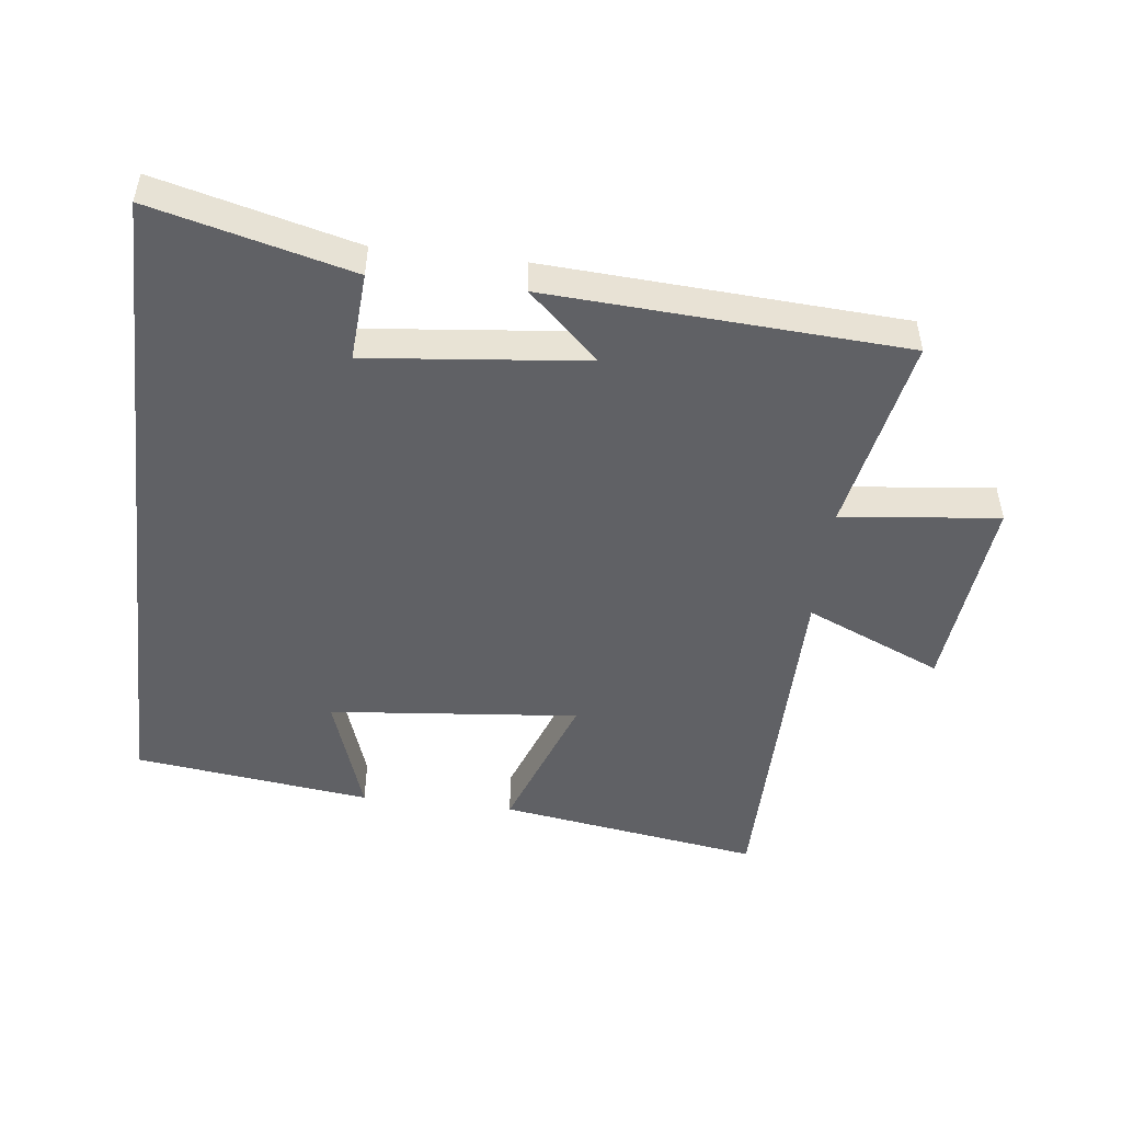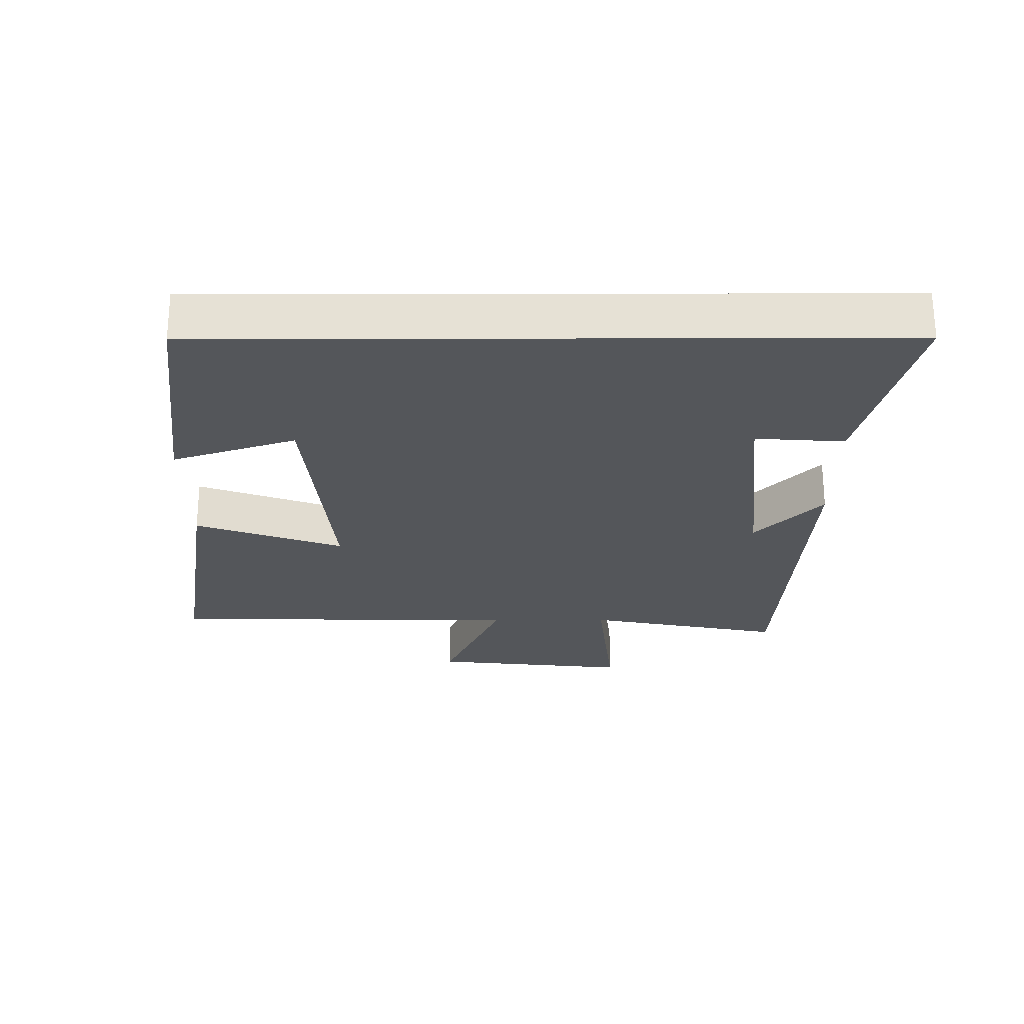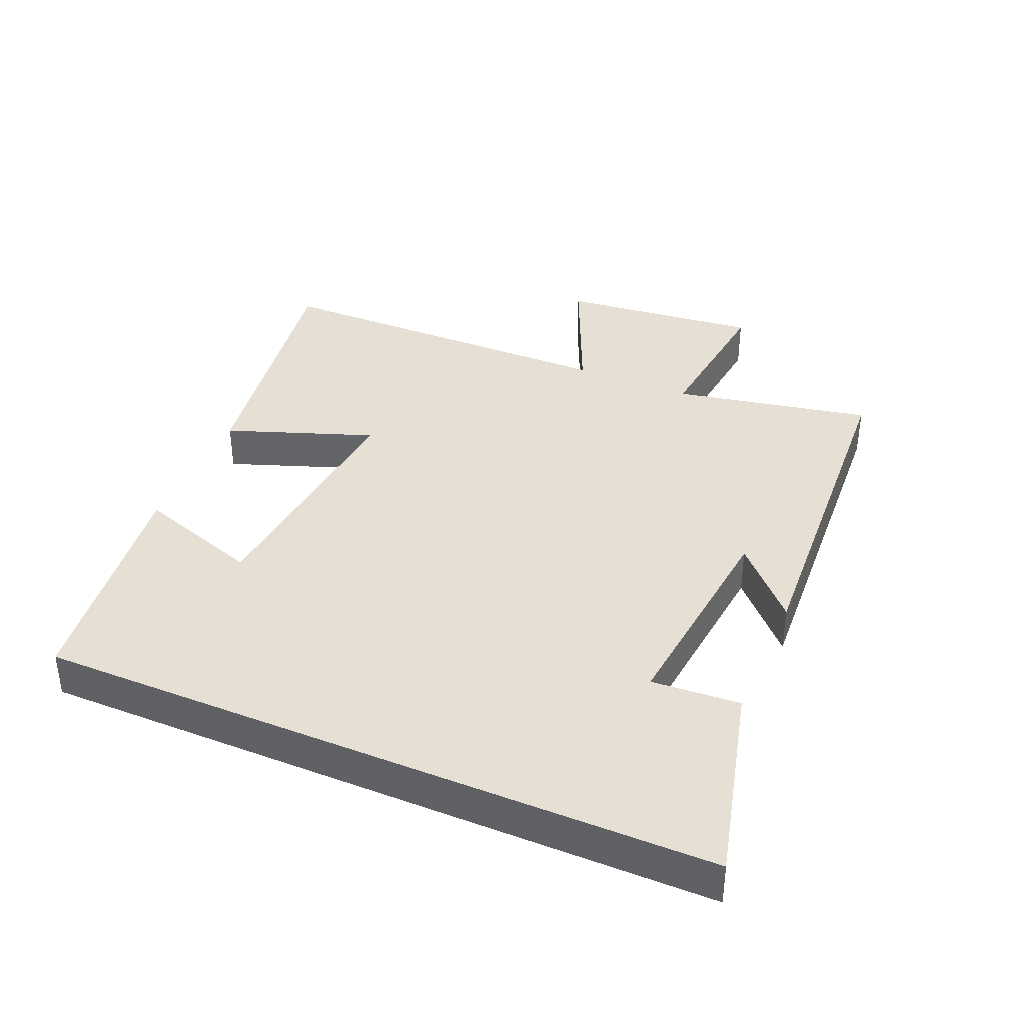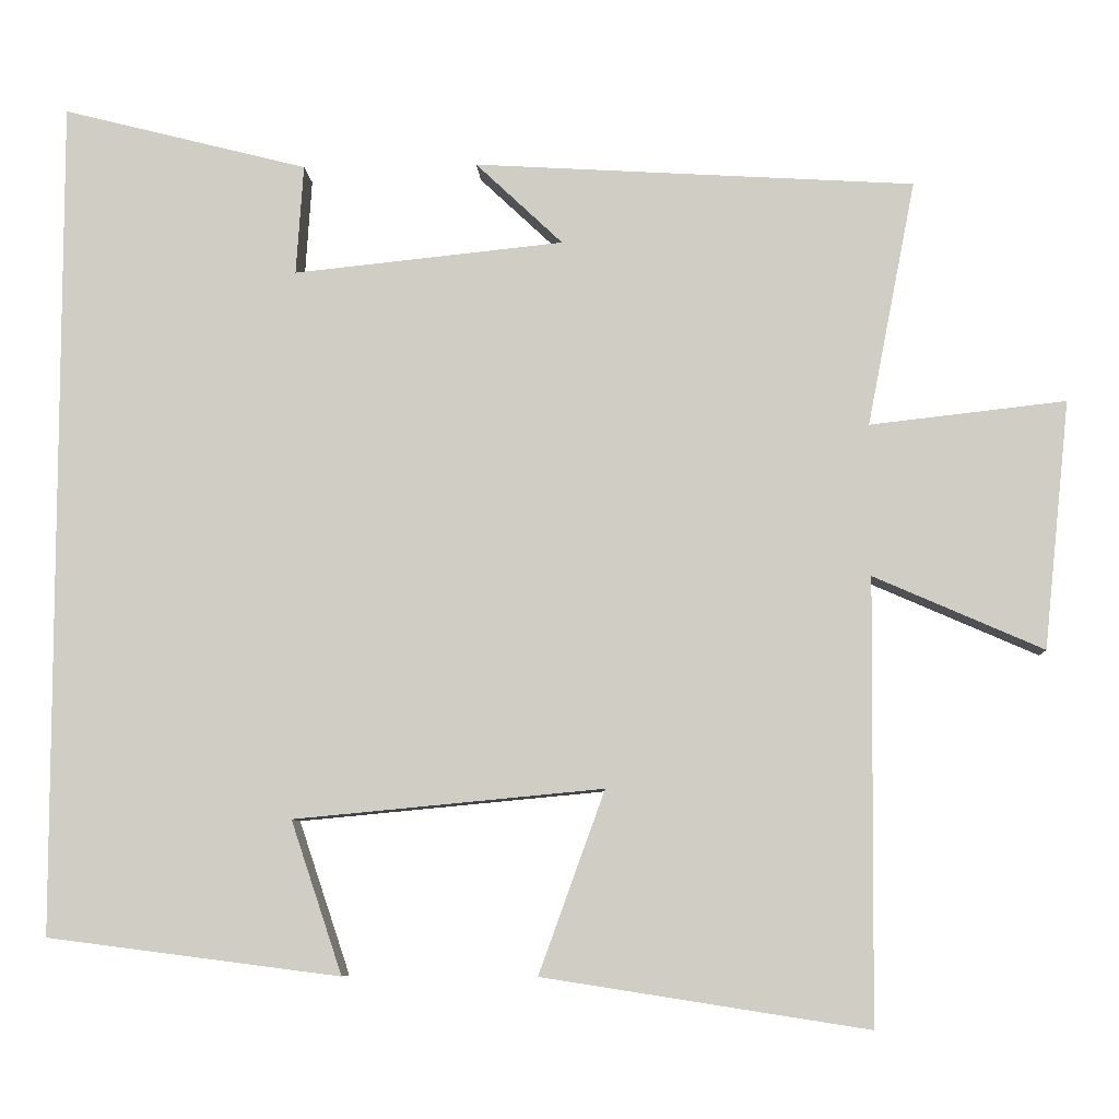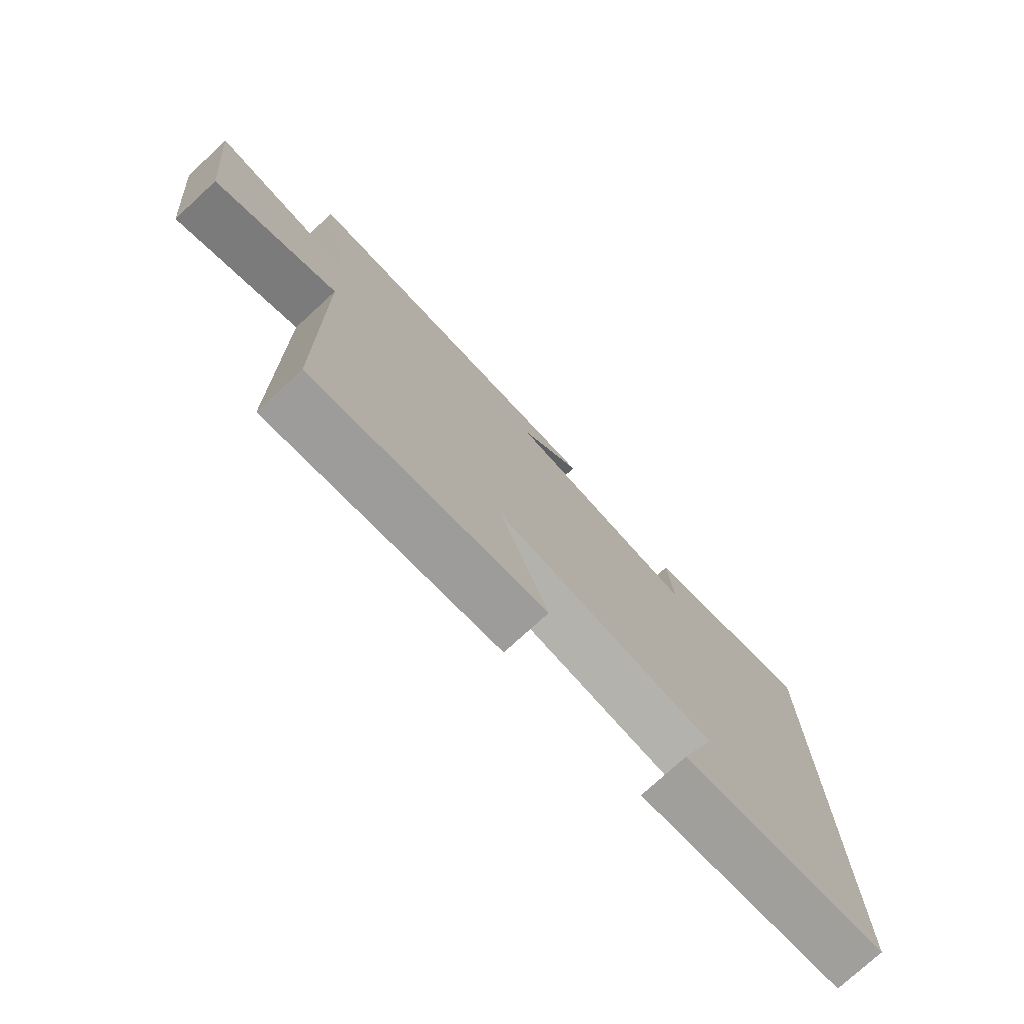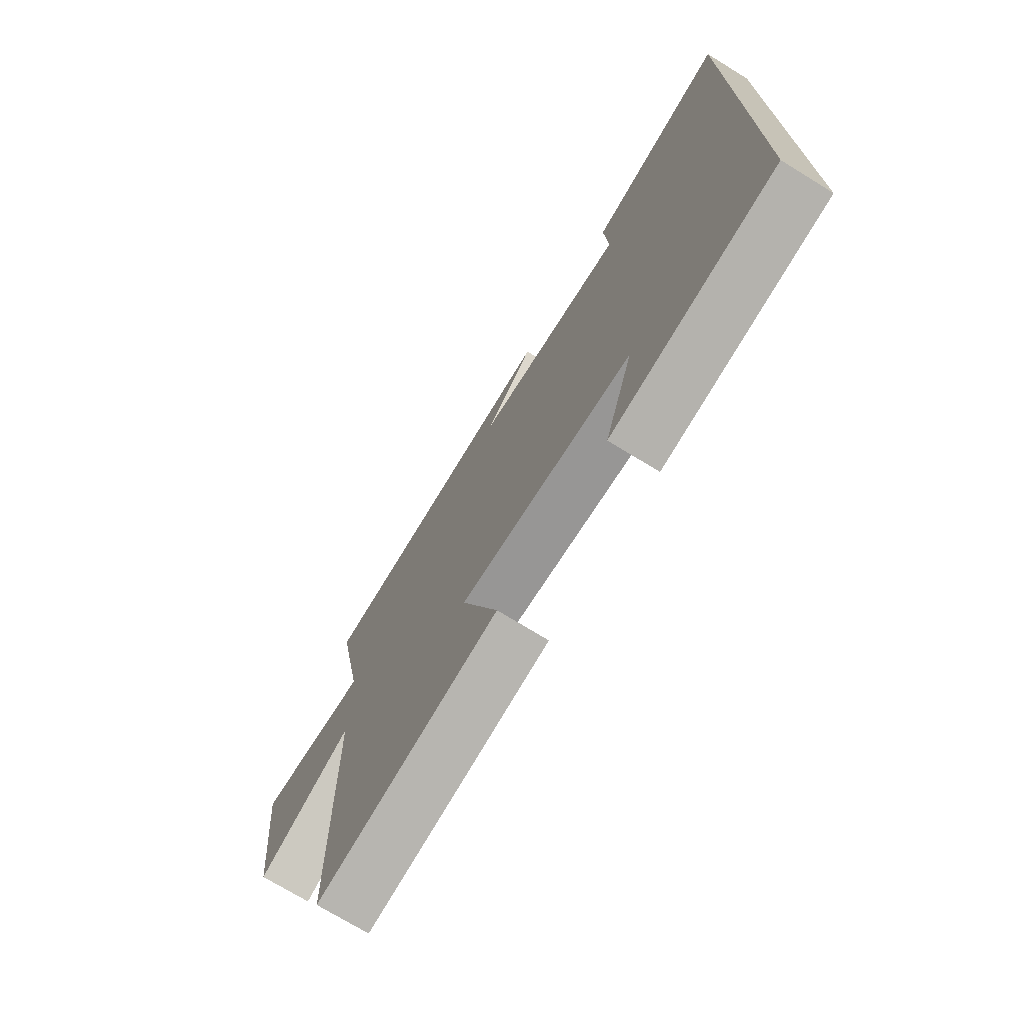
<metadata>
{"format":"obj","ext":"obj","renderer":"f3d","projection":"perspective","resolution":1024,"background":"white","views":[{"elev":-49.3,"azim":-6.7,"up":"+Y"},{"elev":-25.2,"azim":-89.9,"up":"+Y"},{"elev":38.1,"azim":-66.8,"up":"+Y"},{"elev":-7.5,"azim":3.1,"up":"+Z"},{"elev":-76.2,"azim":132.6,"up":"+Z"},{"elev":-72.9,"azim":-121.6,"up":"+Z"}]}
</metadata>
<code>
v -0.5 0.07 -0.454
v -0.5 0.07 0.577
v -0.198 0.07 0.5
v -0.207 0.07 0.365
v 0.125 0.07 0.399
v 0.018 0.07 0.5
v 0.559 0.07 0.467
v 0.5 0.07 0.166
v 0.74 0.07 0.193
v 0.708 0.07 -0.111
v 0.5 0.07 -0.02
v 0.495 0.07 -0.562
v 0.096 0.07 -0.5
v 0.177 0.07 -0.276
v -0.203 0.07 -0.312
v -0.14 0.07 -0.5
v -0.5 0 -0.454
v -0.5 0 0.577
v -0.198 0 0.5
v -0.207 0 0.365
v 0.125 0 0.399
v 0.018 0 0.5
v 0.559 0 0.467
v 0.5 0 0.166
v 0.74 0 0.193
v 0.708 0 -0.111
v 0.5 0 -0.02
v 0.495 0 -0.562
v 0.096 0 -0.5
v 0.177 0 -0.276
v -0.203 0 -0.312
v -0.14 0 -0.5
f 15 16 1
f 11 12 13 14
f 11 14 15
f 8 9 10 11
f 8 11 15
f 5 6 7 8
f 8 15 1
f 5 8 1
f 4 5 1
f 1 2 3 4
f 17 32 31
f 30 29 28 27
f 31 30 27
f 27 26 25 24
f 31 27 24
f 24 23 22 21
f 17 31 24
f 17 24 21
f 17 21 20
f 20 19 18 17
f 1 17 18 2
f 2 18 19 3
f 3 19 20 4
f 4 20 21 5
f 5 21 22 6
f 6 22 23 7
f 7 23 24 8
f 8 24 25 9
f 9 25 26 10
f 10 26 27 11
f 11 27 28 12
f 12 28 29 13
f 13 29 30 14
f 14 30 31 15
f 15 31 32 16
f 16 32 17 1

</code>
